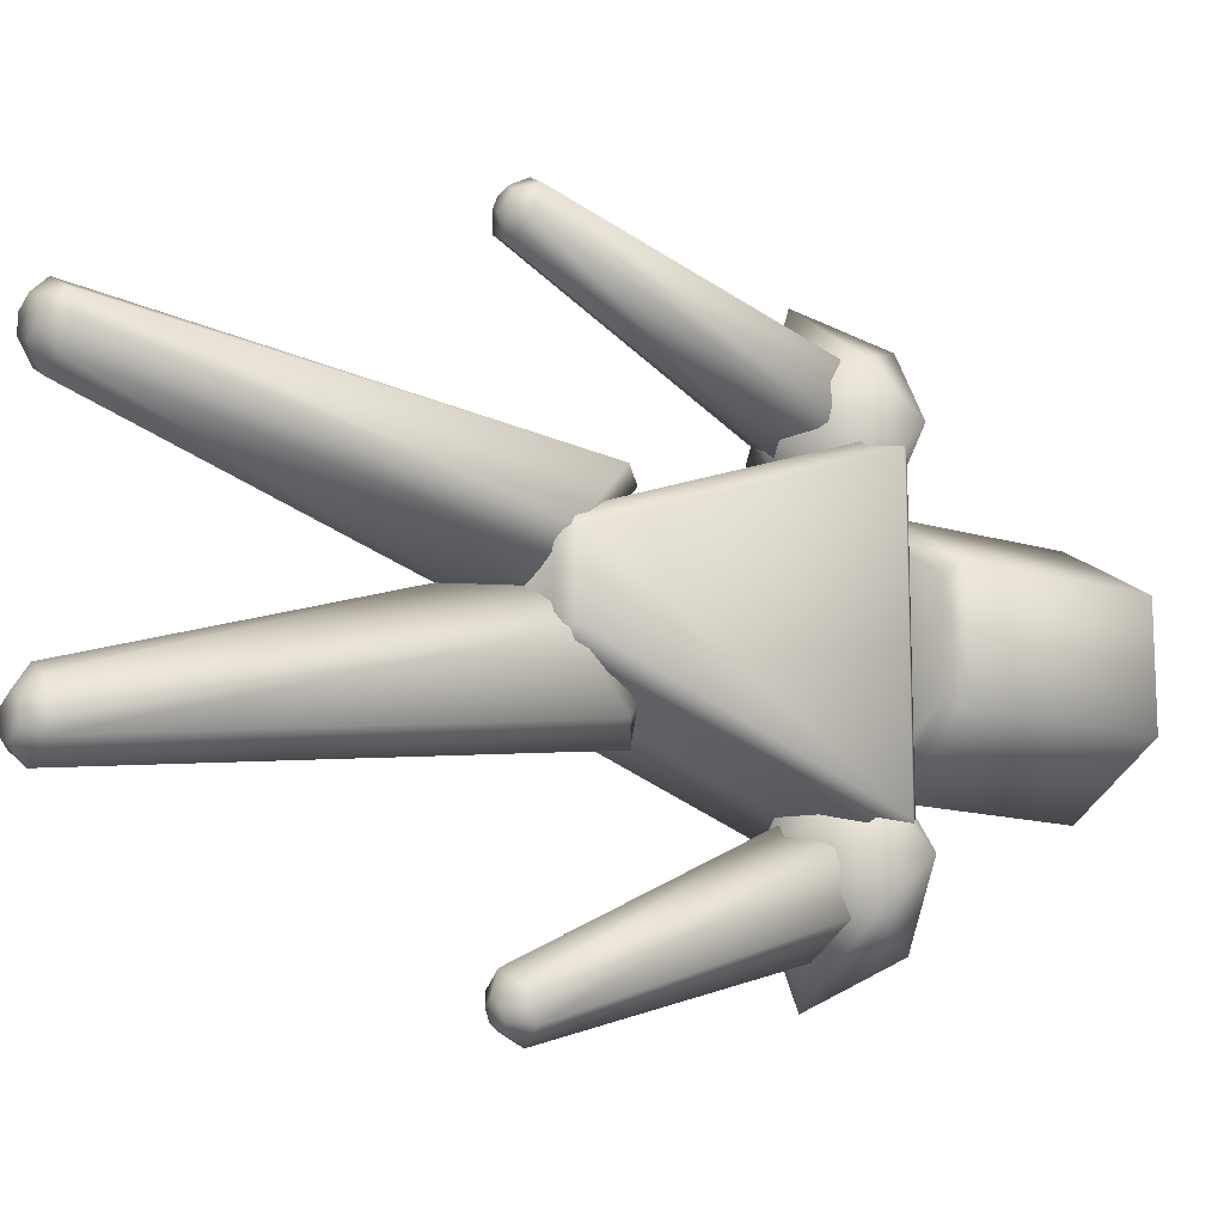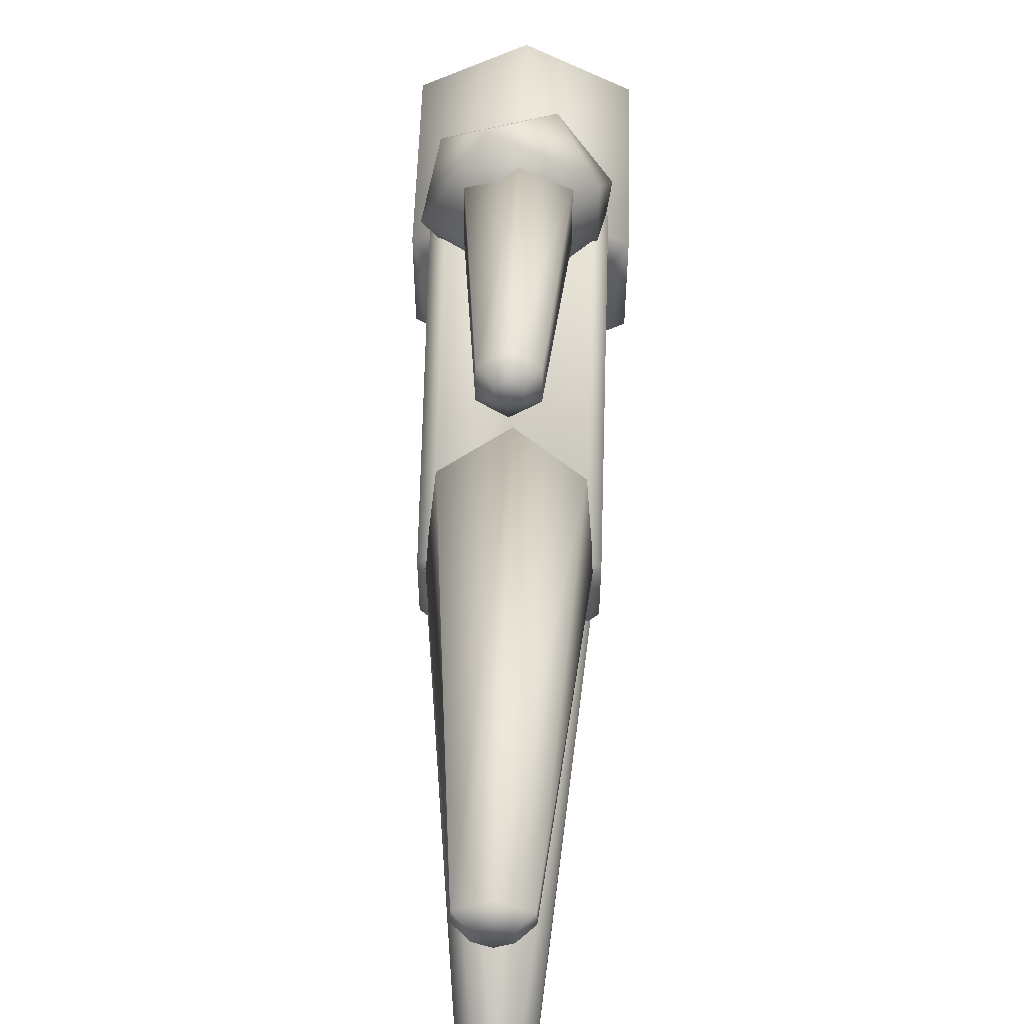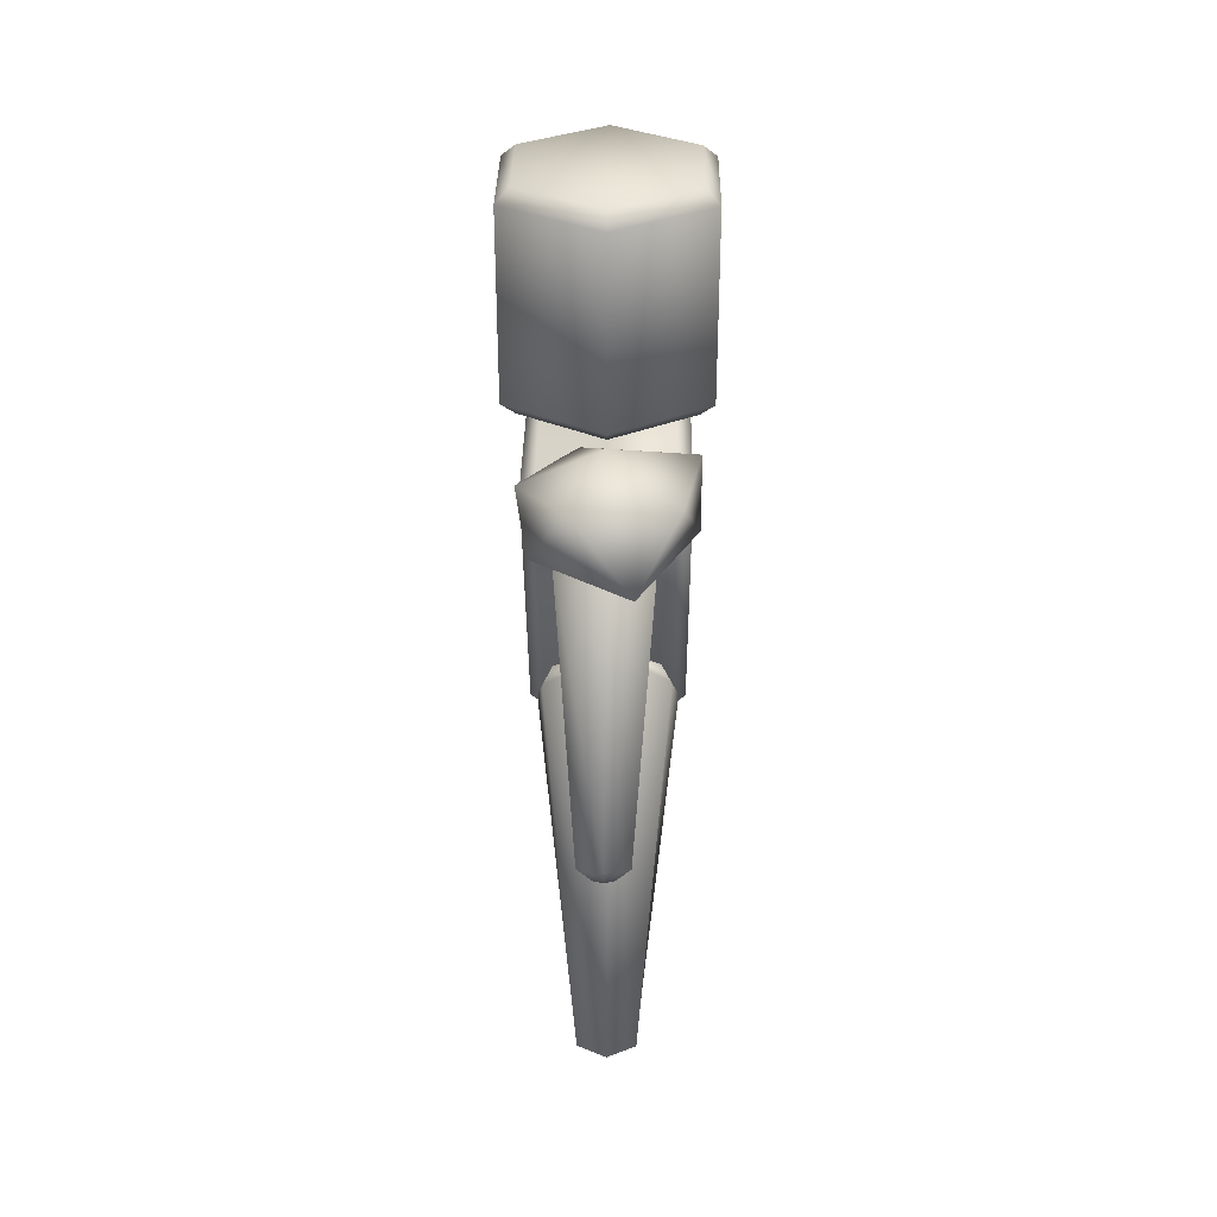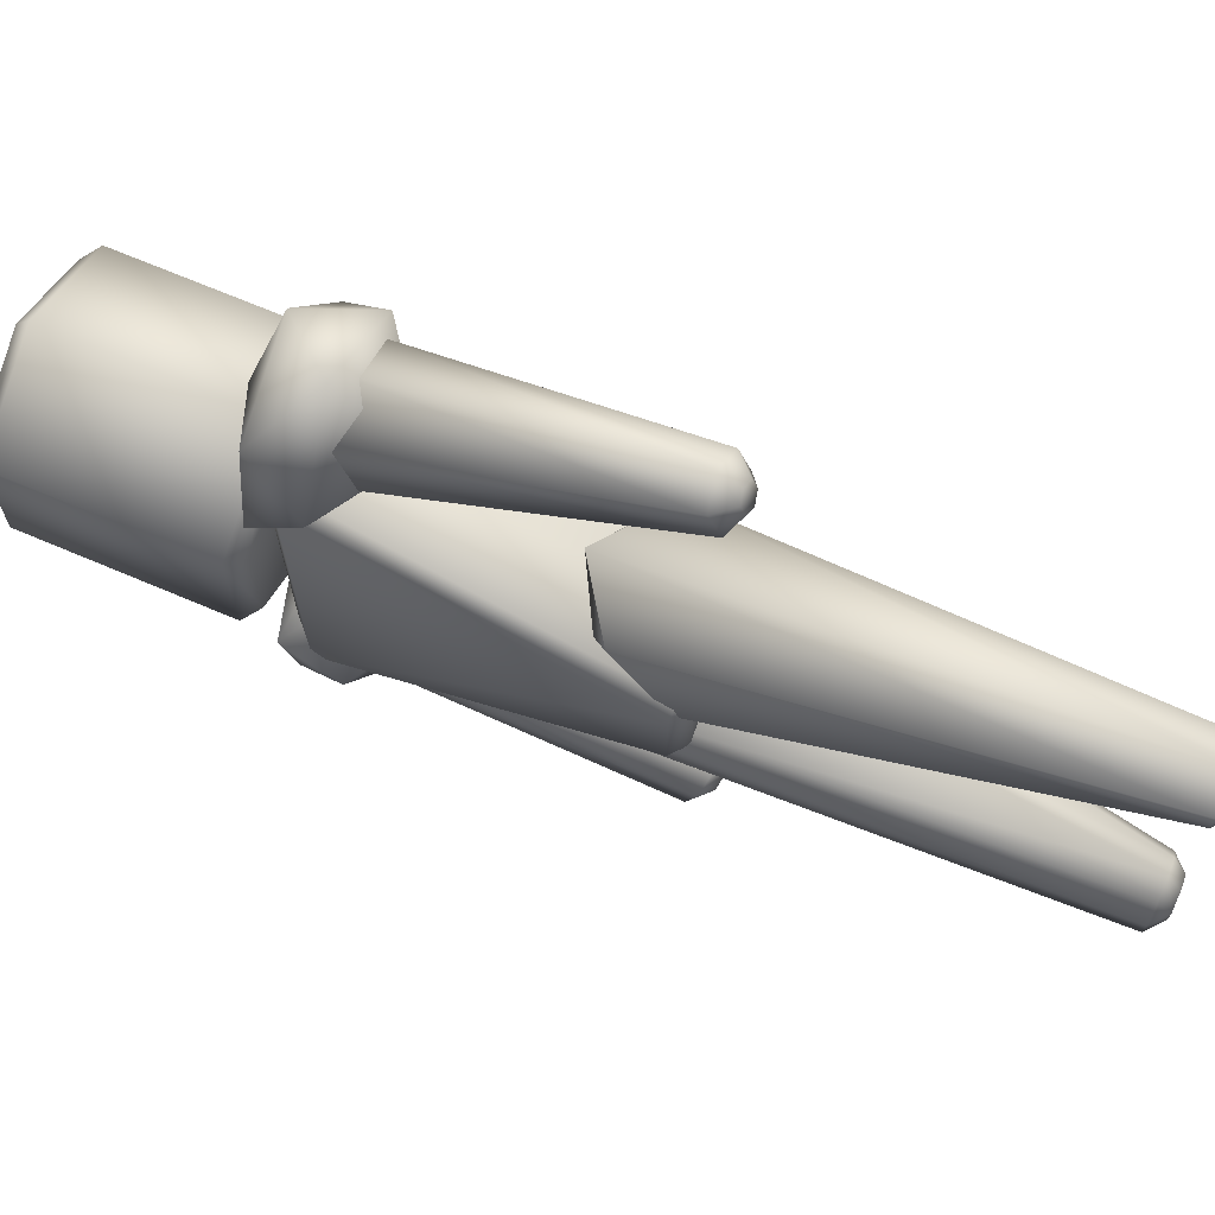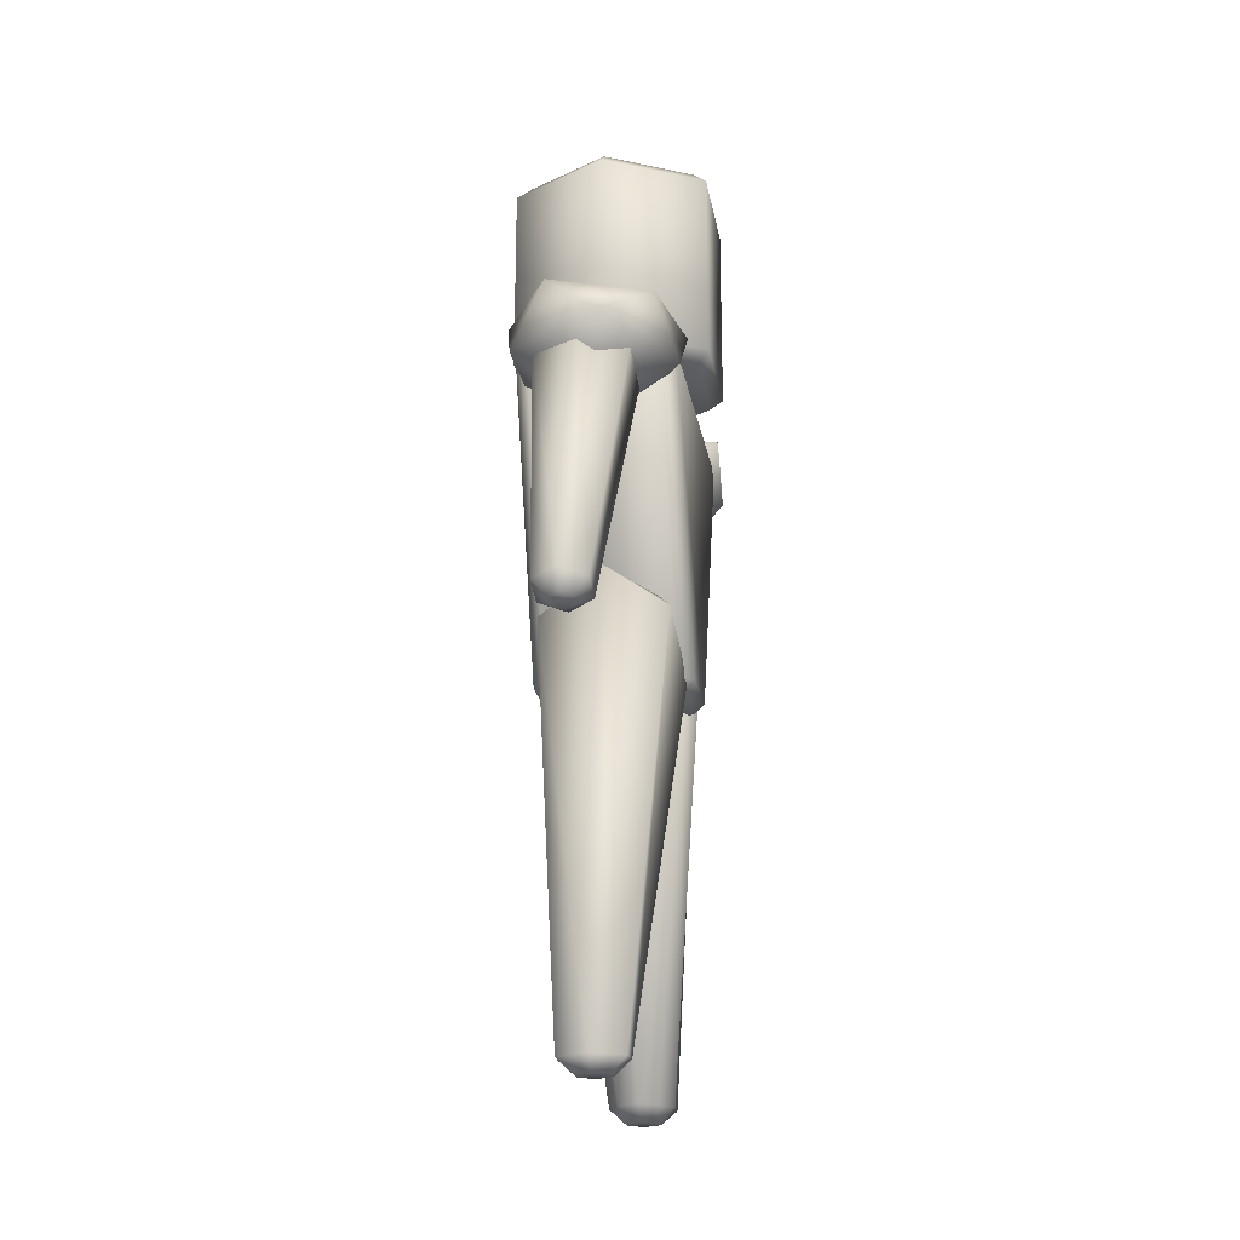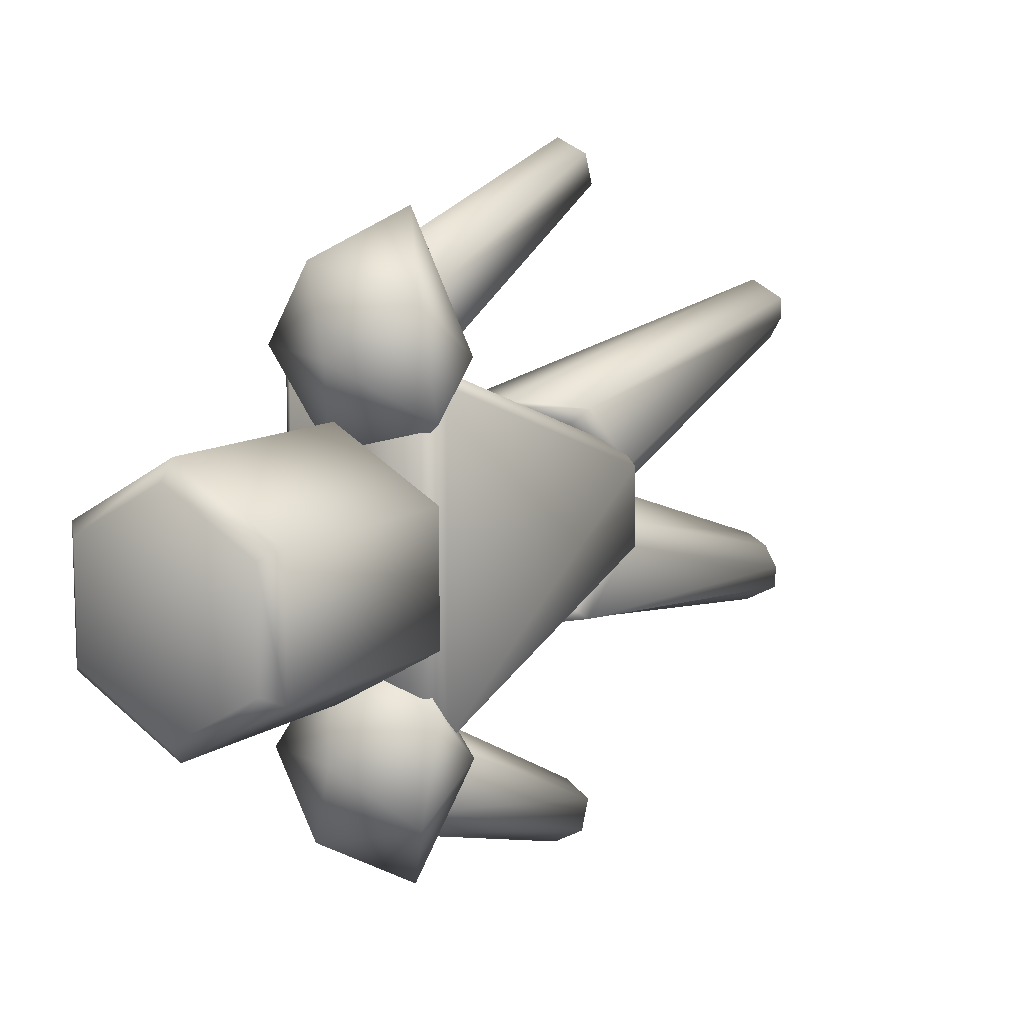
<metadata>
{"format":"obj","ext":"obj","renderer":"f3d","projection":"perspective","resolution":1024,"background":"white","views":[{"elev":-13.6,"azim":54.9,"up":"+Z"},{"elev":55.4,"azim":1.7,"up":"+Z"},{"elev":33.2,"azim":-179.2,"up":"+Y"},{"elev":69.2,"azim":-66.9,"up":"+Z"},{"elev":-21.4,"azim":-170.5,"up":"+Y"},{"elev":10.9,"azim":-147.6,"up":"+Z"}]}
</metadata>
<code>
o Plane
v 0.1414 3.715 1.007
v 0.5609 4.036 0.7024
v -0.01886 4.036 0.514
v -0.3772 4.036 1.007
v -0.01886 4.036 1.722
v 0.5609 4.036 1.312
v 0.3016 4.28 0.514
v -0.3861 4.351 0.7181
v -0.2781 4.35 1.312
v 0.3326 4.402 1.466
v 0.6346 4.326 1.031
v 0.1414 4.543 1.007
v 0.1405 2.294 0.2905
v -0.3368 2.294 0.2905
v -0.3368 2.294 -0.2756
v 0.1414 3.715 -0.9924
v 0.5609 4.036 -0.6876
v -0.01886 4.036 -0.4992
v -0.3772 4.036 -0.9924
v -0.01886 4.036 -1.707
v 0.5609 4.036 -1.297
v 0.3016 4.28 -0.4992
v -0.3861 4.351 -0.7032
v -0.2781 4.35 -1.297
v 0.3326 4.402 -1.451
v 0.6346 4.326 -1.016
v 0.1414 4.543 -0.9924
v -5.66 9.191 -1.191
v 0.1414 2.295 -1.897
v 0.1414 2.414 -1.965
v 0.1414 4.13 -1.342
v 0.1414 4.085 -1.459
v 0.2044 2.281 -1.863
v 0.2969 2.381 -1.881
v 0.3455 4.087 -1.232
v 0.4253 4.024 -1.307
v 0.2044 2.254 -1.796
v 0.2969 2.314 -1.714
v 0.3455 4 -1.013
v 0.4253 3.903 -1.002
v 0.1414 2.241 -1.762
v 0.1414 2.281 -1.631
v 0.1414 3.956 -0.9039
v 0.1414 3.842 -0.8501
v 0.07833 2.254 -1.796
v -0.01415 2.314 -1.714
v -0.06272 4 -1.013
v -0.1425 3.903 -1.002
v 0.07833 2.281 -1.863
v -0.01415 2.381 -1.881
v -0.06272 4.087 -1.232
v -0.1425 4.024 -1.307
v 0.1405 0.001453 -0.9195
v 0.1405 0.08699 -1.006
v 0.1384 2.977 -0.5796
v 0.1405 2.979 -0.6108
v 0.2406 0.001454 -0.8643
v 0.3332 0.08734 -0.9039
v 0.4662 2.781 -0.4847
v 0.5305 2.691 -0.5642
v 0.2406 0.001453 -0.7604
v 0.3364 0.08705 -0.7772
v 0.2606 0.08463 -0.6475
v 0.5072 2.453 -0.1441
v 0.5122 2.308 -0.09854
v 0.5769 2.379 -0.2131
v 0.1405 0.001453 -0.7052
v 0.1405 0.08444 -0.5804
v 0.1405 2.357 0.03725
v 0.1405 2.245 0.1062
v 0.04031 0.001453 -0.7604
v 0.02026 0.08463 -0.6475
v -0.05545 0.08703 -0.7772
v -0.2265 2.455 -0.1418
v -0.2956 2.383 -0.2121
v -0.2313 2.308 -0.09854
v 0.04031 0.001454 -0.8643
v -0.05218 0.08734 -0.904
v -0.1802 2.802 -0.4868
v -0.2465 2.717 -0.5632
v 0.5316 4.294 -0.9064
v 0.6177 4.208 -0.8702
v 0.5316 4.213 -0.9635
v 0.5316 2.375 -0.3047
v 0.6177 2.381 -0.215
v 0.5316 2.294 -0.1895
v 0.5316 4.294 0.9213
v 0.5316 4.213 0.9784
v 0.6177 4.208 0.885
v 0.5316 2.294 0.2043
v 0.6177 2.381 0.2298
v 0.5316 2.375 0.3195
v 0.1405 4.213 -0.9635
v 0.1405 4.294 -0.9064
v 0.1405 2.294 -0.1895
v 0.1405 2.375 -0.3047
v 0.1405 4.294 0.9213
v 0.1405 4.213 0.9784
v 0.1405 2.375 0.3195
v 0.1405 2.294 0.2043
v -0.2507 4.294 -0.9064
v -0.2507 4.213 -0.9635
v -0.3368 4.208 -0.8702
v -0.2507 2.375 -0.3047
v -0.2507 2.294 -0.1895
v -0.3368 2.381 -0.215
v -0.2507 4.294 0.9213
v -0.3368 4.208 0.885
v -0.2507 4.213 0.9784
v -0.2507 2.294 0.2043
v -0.2507 2.375 0.3195
v -0.3368 2.381 0.2298
v -0.4658 5.655 -0.3426
v -0.3796 5.742 -0.2928
v -0.3796 4.379 -0.2928
v -0.4658 4.466 -0.3426
v -0.3796 5.742 0.3077
v -0.4658 5.655 0.3574
v -0.3796 4.379 0.3077
v -0.4658 4.466 0.3574
v 0.1405 5.742 0.608
v 0.1405 5.655 0.7074
v 0.1405 4.379 0.608
v 0.1405 4.466 0.7074
v 0.6605 5.742 0.3077
v 0.7467 5.655 0.3574
v 0.6605 4.379 0.3077
v 0.7467 4.466 0.3574
v 0.6605 5.742 -0.2928
v 0.7467 5.655 -0.3426
v 0.6605 4.379 -0.2928
v 0.7467 4.466 -0.3426
v 0.1405 5.742 -0.5931
v 0.1405 5.655 -0.6926
v 0.1405 4.379 -0.5931
v 0.1405 4.466 -0.6926
v 0.1414 2.295 1.912
v 0.1414 2.414 1.979
v 0.1414 4.13 1.357
v 0.1414 4.085 1.474
v 0.2044 2.281 1.878
v 0.2969 2.381 1.896
v 0.3455 4.087 1.247
v 0.4253 4.024 1.322
v 0.2044 2.254 1.81
v 0.2969 2.314 1.729
v 0.3455 4 1.028
v 0.4253 3.903 1.017
v 0.1414 2.241 1.777
v 0.1414 2.281 1.646
v 0.1414 3.956 0.9188
v 0.1414 3.842 0.8649
v 0.07833 2.254 1.81
v -0.01415 2.314 1.729
v -0.06272 4 1.028
v -0.1425 3.903 1.017
v 0.07833 2.281 1.878
v -0.01415 2.381 1.896
v -0.06272 4.087 1.247
v -0.1425 4.024 1.322
v 0.1405 0.001453 0.9344
v 0.1405 0.08699 1.021
v 0.1384 2.977 0.5945
v 0.1405 2.979 0.6257
v 0.2406 0.001454 0.8791
v 0.3332 0.08734 0.9188
v 0.4662 2.781 0.4995
v 0.5305 2.691 0.579
v 0.2406 0.001453 0.7753
v 0.2606 0.08463 0.6624
v 0.3364 0.08705 0.7921
v 0.5072 2.453 0.1589
v 0.5769 2.379 0.228
v 0.5122 2.308 0.1134
v 0.1405 0.001453 0.72
v 0.1405 0.08444 0.5953
v 0.1405 2.357 -0.0224
v 0.1405 2.245 -0.09135
v 0.04031 0.001453 0.7753
v -0.05545 0.08703 0.7921
v 0.02026 0.08463 0.6624
v -0.2265 2.455 0.1567
v -0.2313 2.308 0.1134
v -0.2956 2.383 0.227
v 0.04031 0.001454 0.8791
v -0.05218 0.08734 0.9188
v -0.1802 2.802 0.5016
v -0.2465 2.717 0.5781
f 120 118 113 116
f 133 114 117 121 125 129
f 115 135 131 127 123 119
f 124 122 118 120
f 50 52 32 30
f 38 40 44 42
f 42 44 48 46
f 46 48 52 50
f 34 36 40 38
f 53 57 61 67 71 77
f 35 31 51 47 43 39
f 30 32 36 34
f 78 80 56 54
f 63 65 70 68
f 68 70 76 72
f 73 75 80 78
f 58 60 66 62
f 97 87 81 94
f 59 55 79 74 69 64
f 54 56 60 58
f 1 3 2
f 2 6 1
f 1 4 3
f 1 5 4
f 1 6 5
f 2 11 6
f 3 7 2
f 4 8 3
f 5 9 4
f 6 10 5
f 2 7 11
f 3 8 7
f 4 9 8
f 5 10 9
f 6 11 10
f 7 12 11
f 8 12 7
f 9 12 8
f 10 12 9
f 11 12 10
f 93 83 84 96
f 97 94 101 107
f 95 86 90 100
f 99 92 88 98
f 82 89 91 85
f 93 96 104 102
f 116 113 134 136
f 103 106 112 108
f 95 100 110 105
f 99 98 109 111
f 93 94 97 98 99 100 95 96
f 16 17 18
f 17 16 21
f 16 18 19
f 16 19 20
f 16 20 21
f 17 21 26
f 18 17 22
f 19 18 23
f 20 19 24
f 21 20 25
f 17 26 22
f 18 22 23
f 19 23 24
f 20 24 25
f 21 25 26
f 22 26 27
f 23 22 27
f 24 23 27
f 25 24 27
f 26 25 27
f 136 134 130 132
f 137 157 153 149 145 141
f 132 130 126 128
f 128 126 122 124
f 158 138 140 160
f 146 150 152 148
f 150 154 156 152
f 154 158 160 156
f 142 146 148 144
f 161 185 179 175 169 165
f 143 147 151 155 159 139
f 138 142 144 140
f 186 162 164 188
f 170 176 178 174
f 176 181 183 178
f 180 186 188 184
f 166 171 173 168
f 167 172 177 182 187 163
f 162 166 168 164
f 61 62 63
f 64 65 66
f 71 72 73
f 74 75 76
f 81 82 83
f 84 85 86
f 87 88 89
f 90 91 92
f 101 102 103
f 104 105 106
f 107 108 109
f 110 111 112
f 169 170 171
f 172 173 174
f 179 180 181
f 182 183 184
f 30 34 33 29
f 36 32 31 35
f 34 38 37 33
f 40 36 35 39
f 38 42 41 37
f 44 40 39 43
f 42 46 45 41
f 48 44 43 47
f 46 50 49 45
f 52 48 47 51
f 50 30 29 49
f 32 52 51 31
f 54 58 57 53
f 60 56 55 59
f 58 62 61 57
f 66 60 59 64
f 65 63 62 66
f 63 68 67 61
f 70 65 64 69
f 68 72 71 67
f 76 70 69 74
f 75 73 72 76
f 73 78 77 71
f 80 75 74 79
f 78 54 53 77
f 56 80 79 55
f 89 82 81 87
f 82 85 84 83
f 85 91 90 86
f 91 89 88 92
f 98 88 87 97
f 92 99 100 90
f 96 84 86 95
f 83 93 94 81
f 107 101 103 108
f 102 104 106 103
f 105 110 112 106
f 111 109 108 112
f 97 107 109 98
f 110 100 99 111
f 95 105 104 96
f 101 94 93 102
f 134 113 114 133
f 113 118 117 114
f 116 136 135 115
f 120 116 115 119
f 118 122 121 117
f 124 120 119 123
f 122 126 125 121
f 128 124 123 127
f 126 130 129 125
f 132 128 127 131
f 130 134 133 129
f 136 132 131 135
f 137 141 142 138
f 143 139 140 144
f 141 145 146 142
f 147 143 144 148
f 145 149 150 146
f 151 147 148 152
f 149 153 154 150
f 155 151 152 156
f 153 157 158 154
f 159 155 156 160
f 157 137 138 158
f 139 159 160 140
f 161 165 166 162
f 167 163 164 168
f 165 169 171 166
f 172 167 168 173
f 173 171 170 174
f 169 175 176 170
f 177 172 174 178
f 175 179 181 176
f 182 177 178 183
f 183 181 180 184
f 179 185 186 180
f 187 182 184 188
f 185 161 162 186
f 163 187 188 164
f 29 33 37 41 45 49
l 14 15
l 13 14

</code>
